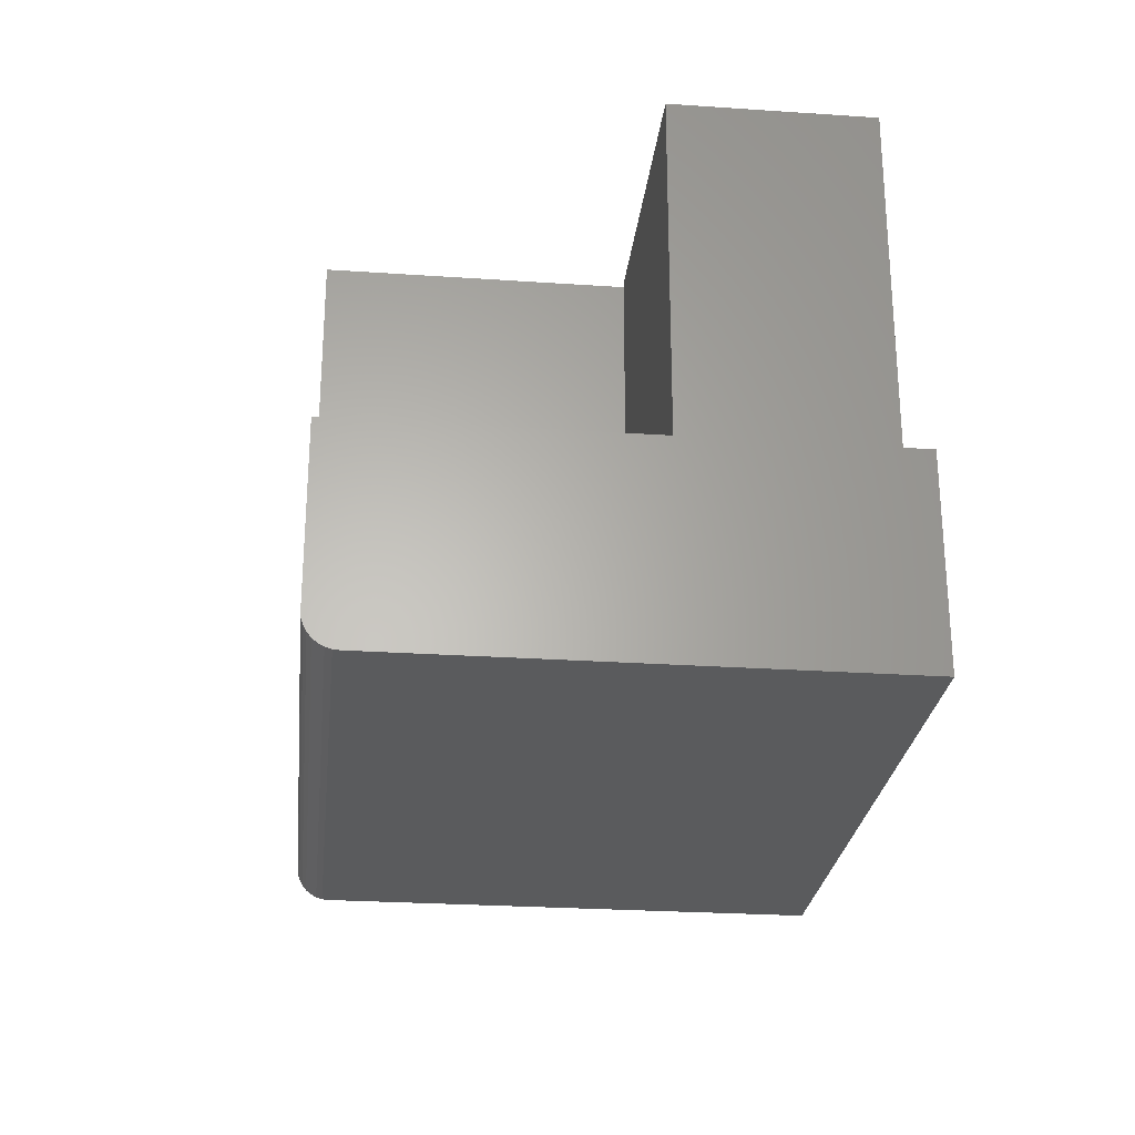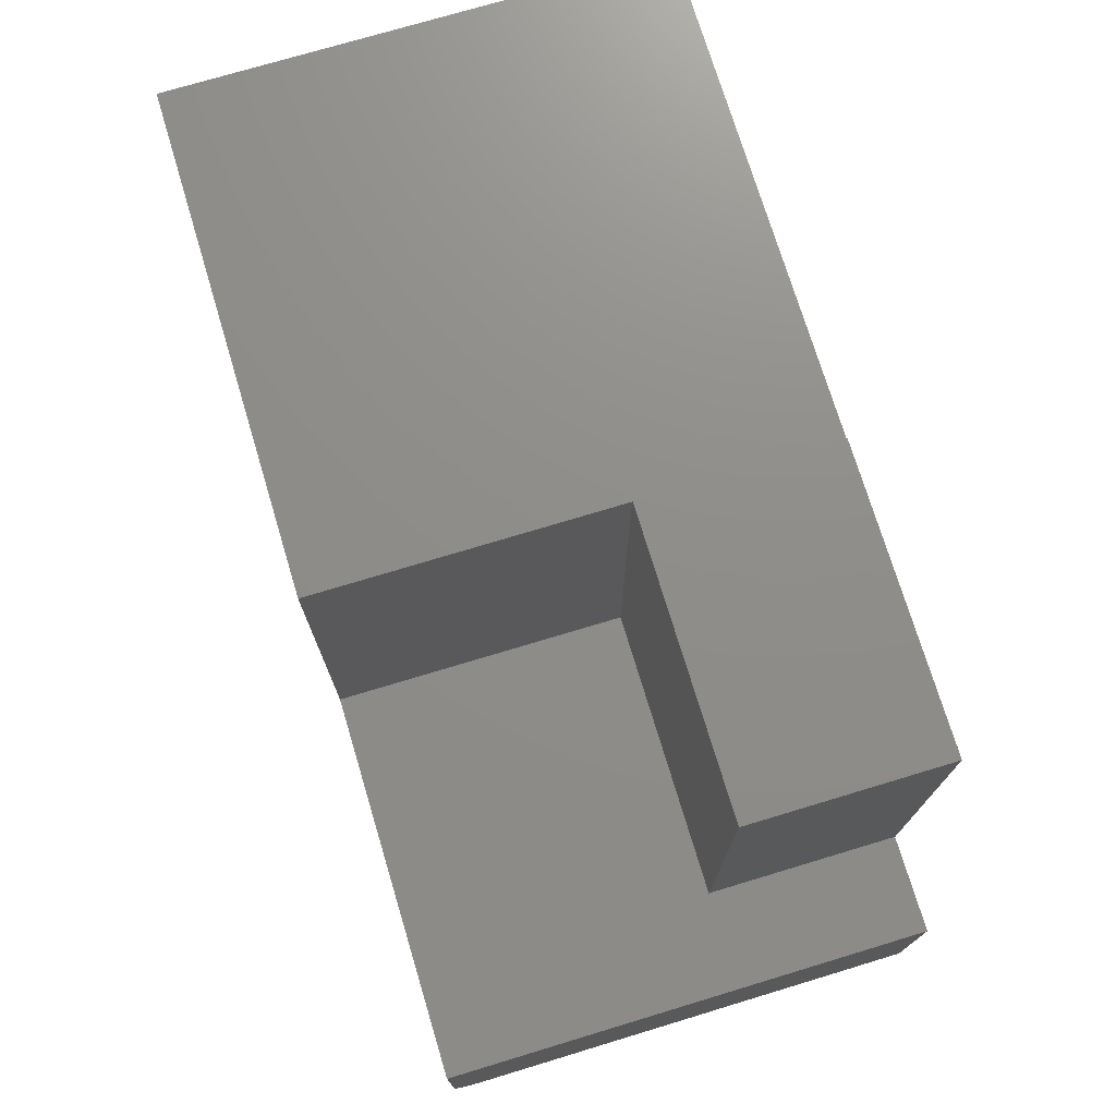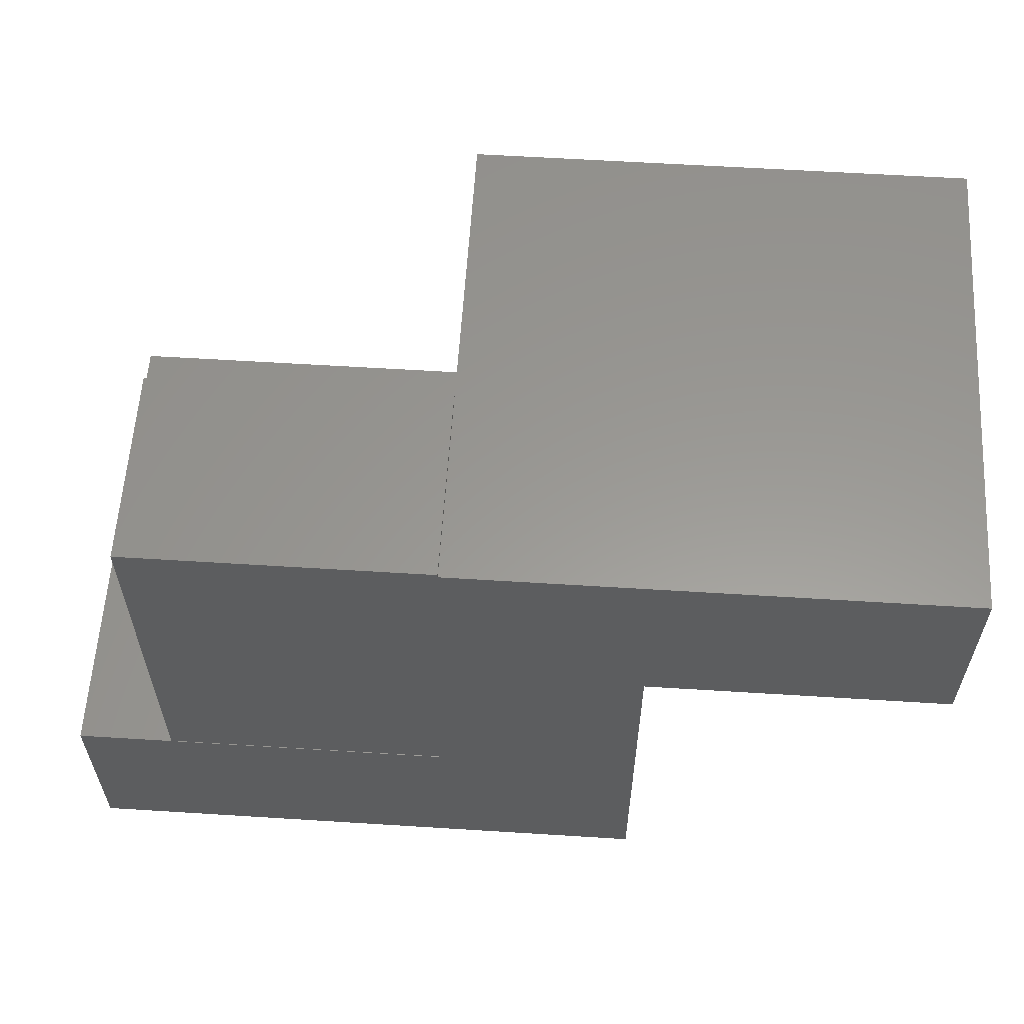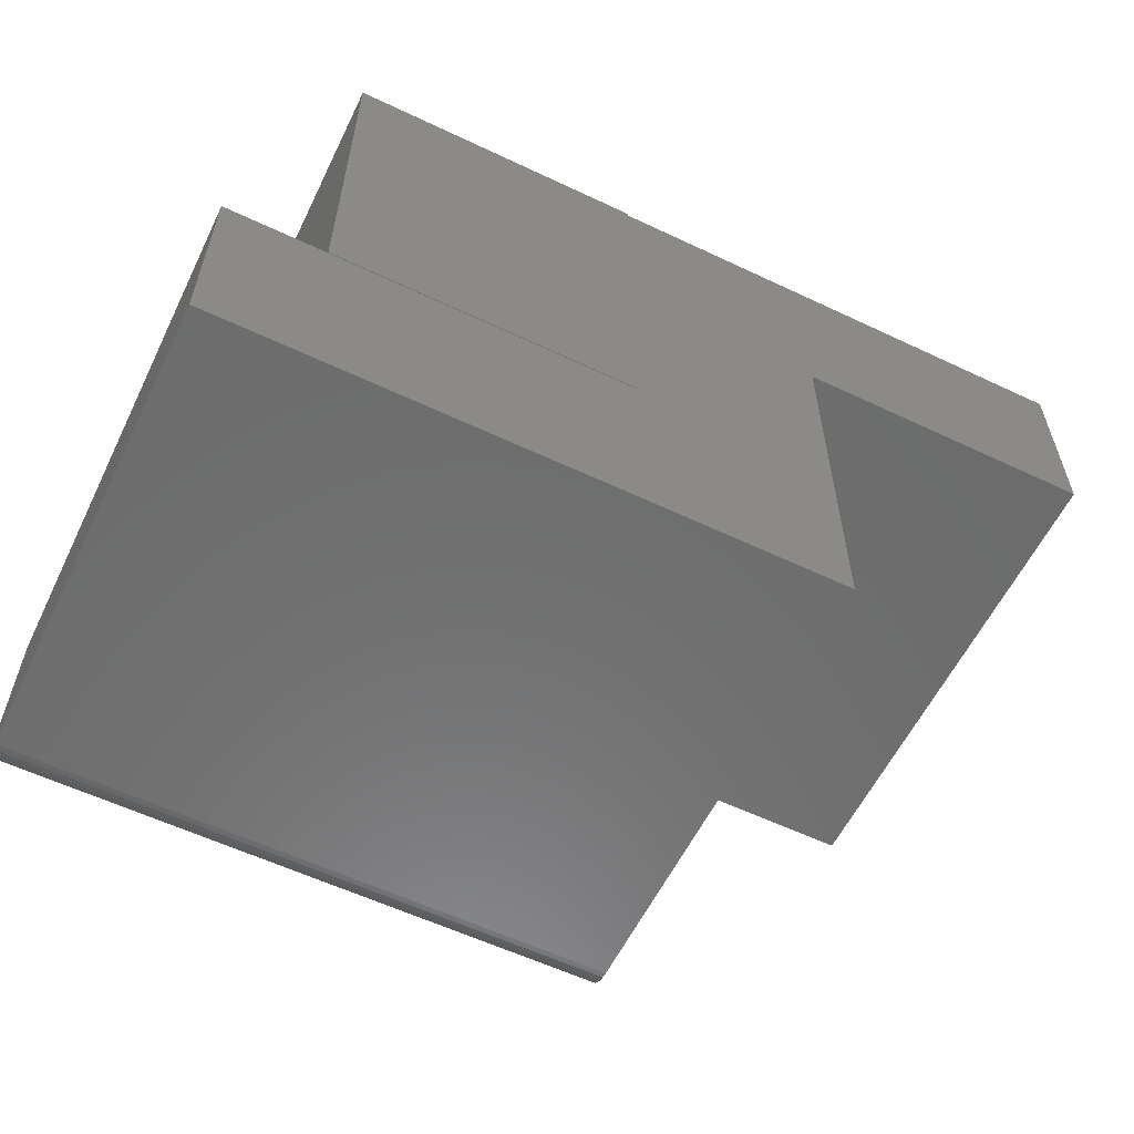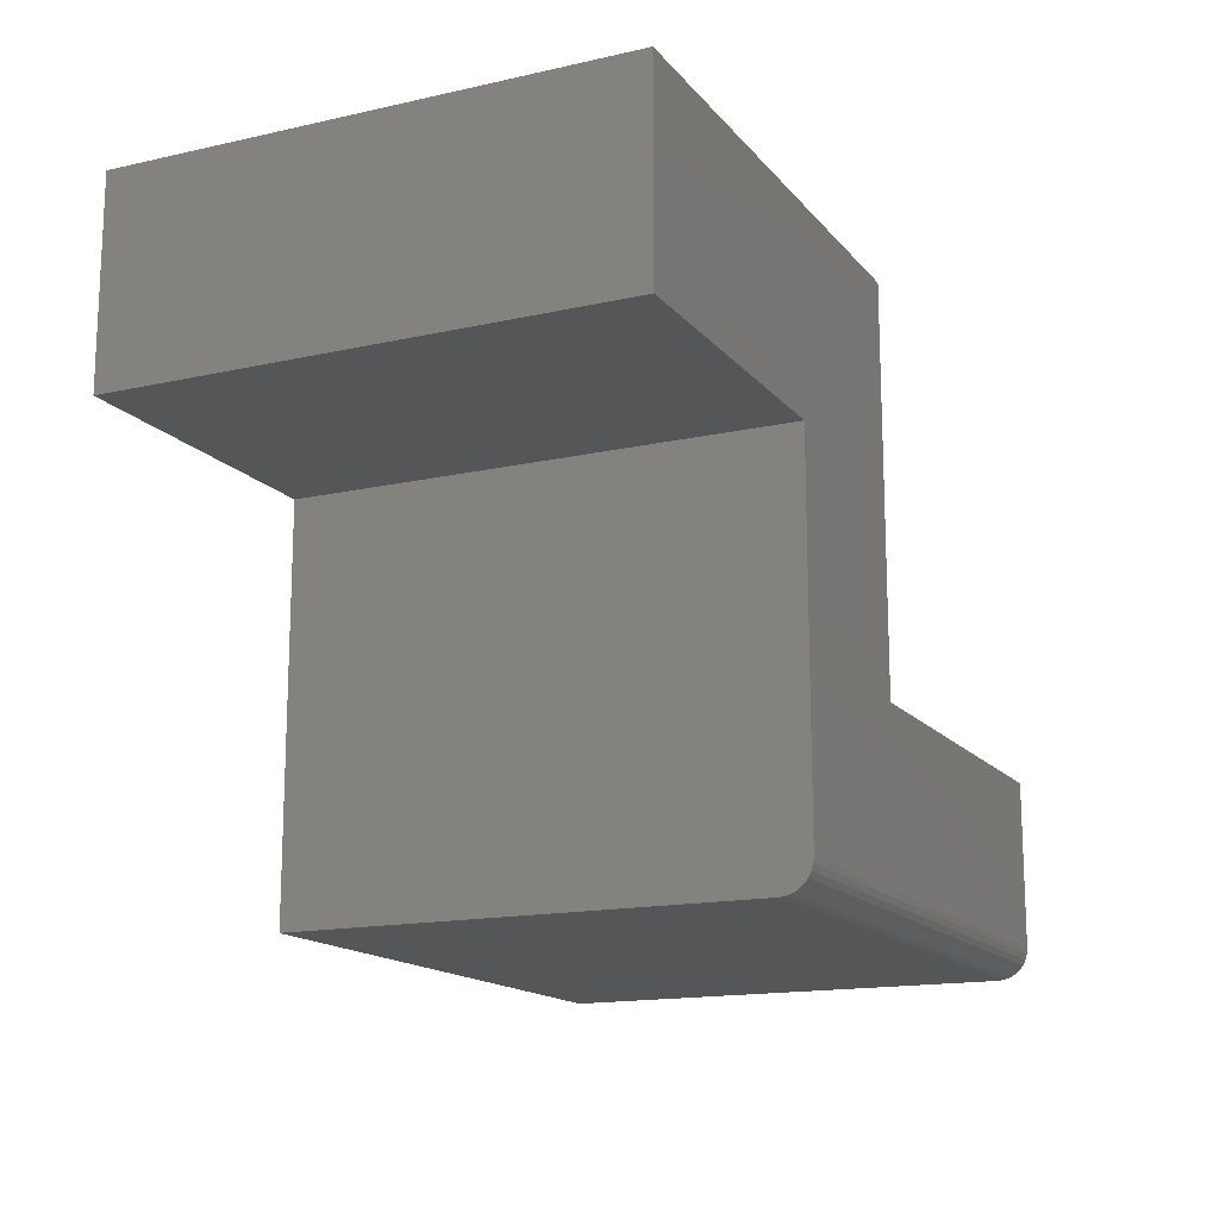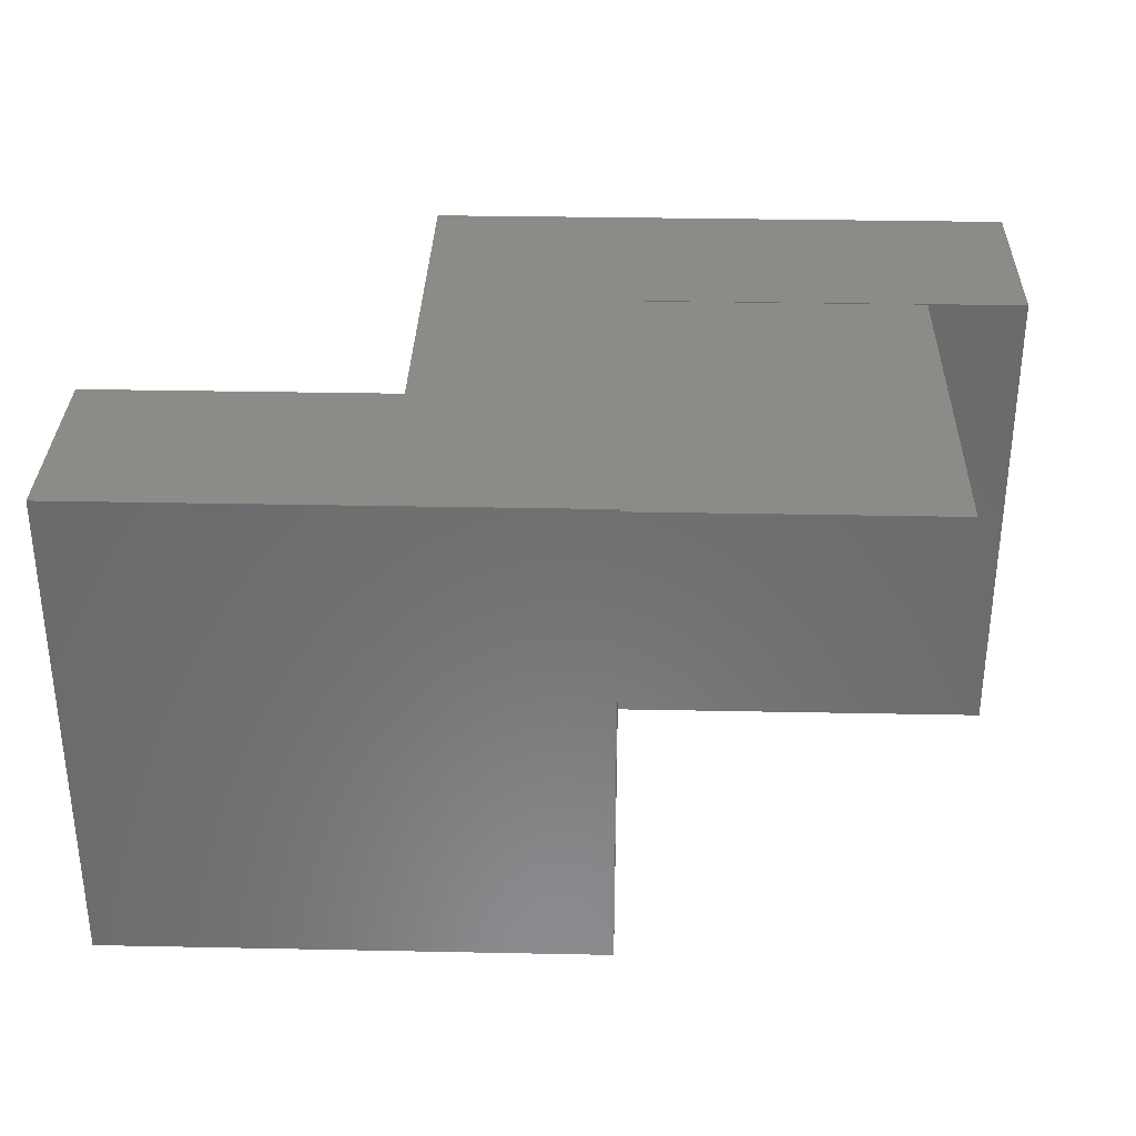
<metadata>
{"format":"stl","ext":"stl","renderer":"f3d","projection":"perspective","resolution":1024,"background":"white","views":[{"elev":-26.2,"azim":83.9,"up":"+Z"},{"elev":73.9,"azim":73.2,"up":"+Z"},{"elev":59.2,"azim":-176.3,"up":"+Z"},{"elev":-58.8,"azim":154.0,"up":"+Z"},{"elev":-15.4,"azim":-64.6,"up":"+Z"},{"elev":32.7,"azim":1.6,"up":"+Y"}]}
</metadata>
<code>
# stl→obj: 41 verts, 78 faces
v 0.5312 1.171e-16 -0.2188
v 0.08166 1.002e-16 0.3769
v 0.5312 1.505e-16 0.3828
v 0.08166 1.006e-16 0.3828
v -0.2166 5.054e-17 0.07812
v -0.6719 0 0.07812
v -0.6719 1.658e-17 0.3769
v 0.08166 6.718e-17 -0.2188
v 0.08215 6.713e-17 -0.2206
v -0.2166 1.737e-17 -0.5194
v 0.6797 1.169e-16 -0.5194
v 0.6797 1.335e-16 -0.2206
v 0.08166 -0.2969 0.3828
v 0.5312 -0.2969 0.3828
v 0.5312 -0.2969 -0.2188
v 0.08166 -0.2969 0.3769
v 0.08166 -0.2969 -0.2188
v 0.08215 -0.75 0.3769
v 0.08215 -0.75 -0.2206
v -0.6719 -0.75 0.3769
v -0.2166 -0.75 0.07812
v -0.2166 -0.75 -0.4725
v 0.6797 -0.75 -0.4725
v 0.6797 -0.75 -0.2206
v -0.6719 -0.75 0.07812
v 0.6797 -0.7491 -0.4817
v 0.6797 -0.7464 -0.4905
v 0.6797 -0.7421 -0.4986
v 0.6797 -0.7363 -0.5057
v 0.6797 -0.7292 -0.5115
v 0.6797 -0.7211 -0.5158
v 0.6797 -0.7123 -0.5185
v 0.6797 -0.7031 -0.5194
v -0.2166 -0.7031 -0.5194
v -0.2166 -0.7464 -0.4905
v -0.2166 -0.7491 -0.4817
v -0.2166 -0.7123 -0.5185
v -0.2166 -0.7211 -0.5158
v -0.2166 -0.7292 -0.5115
v -0.2166 -0.7363 -0.5057
v -0.2166 -0.7421 -0.4986
f 1 2 3
f 2 4 3
f 5 6 7
f 5 7 2
f 5 2 1
f 5 1 8
f 5 8 9
f 5 9 10
f 10 9 11
f 11 9 12
f 13 14 4
f 4 14 3
f 14 15 3
f 3 15 1
f 16 13 2
f 2 13 4
f 9 8 17
f 16 18 17
f 17 18 19
f 17 19 9
f 20 18 7
f 7 18 16
f 7 16 2
f 13 16 14
f 14 16 17
f 14 17 15
f 15 17 1
f 1 17 8
f 19 18 21
f 19 21 22
f 19 22 23
f 19 23 24
f 25 21 20
f 20 21 18
f 23 26 27
f 24 23 27
f 24 27 28
f 24 28 29
f 24 29 30
f 24 30 31
f 24 31 32
f 24 32 33
f 24 33 11
f 24 11 12
f 34 10 33
f 33 10 11
f 22 35 36
f 21 5 10
f 21 10 34
f 21 34 37
f 21 37 38
f 21 38 39
f 21 39 40
f 21 40 41
f 21 41 35
f 21 35 22
f 34 33 37
f 37 33 32
f 37 32 38
f 38 32 31
f 38 31 39
f 39 31 30
f 39 30 40
f 40 30 29
f 40 29 41
f 41 29 28
f 41 28 35
f 35 28 27
f 35 27 36
f 36 27 26
f 36 26 22
f 22 26 23
f 7 6 20
f 20 6 25
f 12 9 24
f 24 9 19
f 6 5 25
f 25 5 21

</code>
